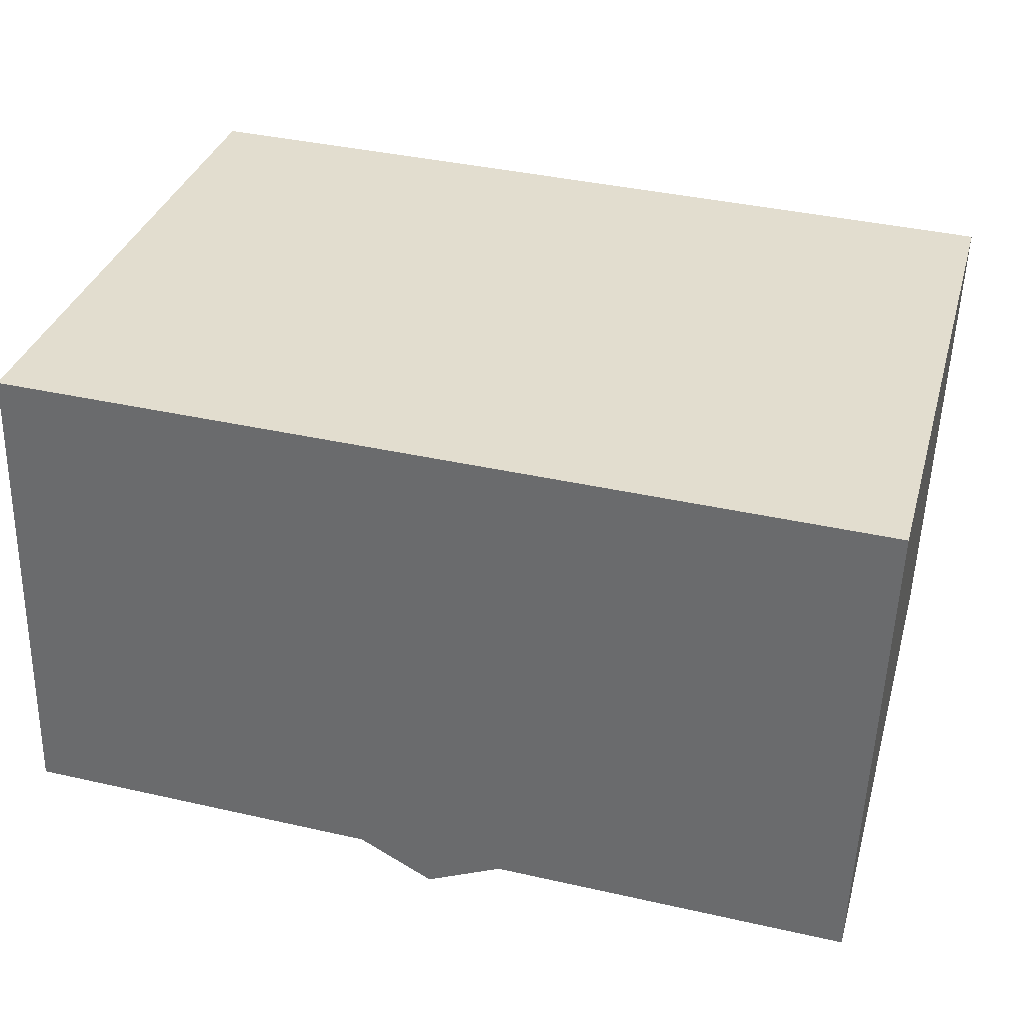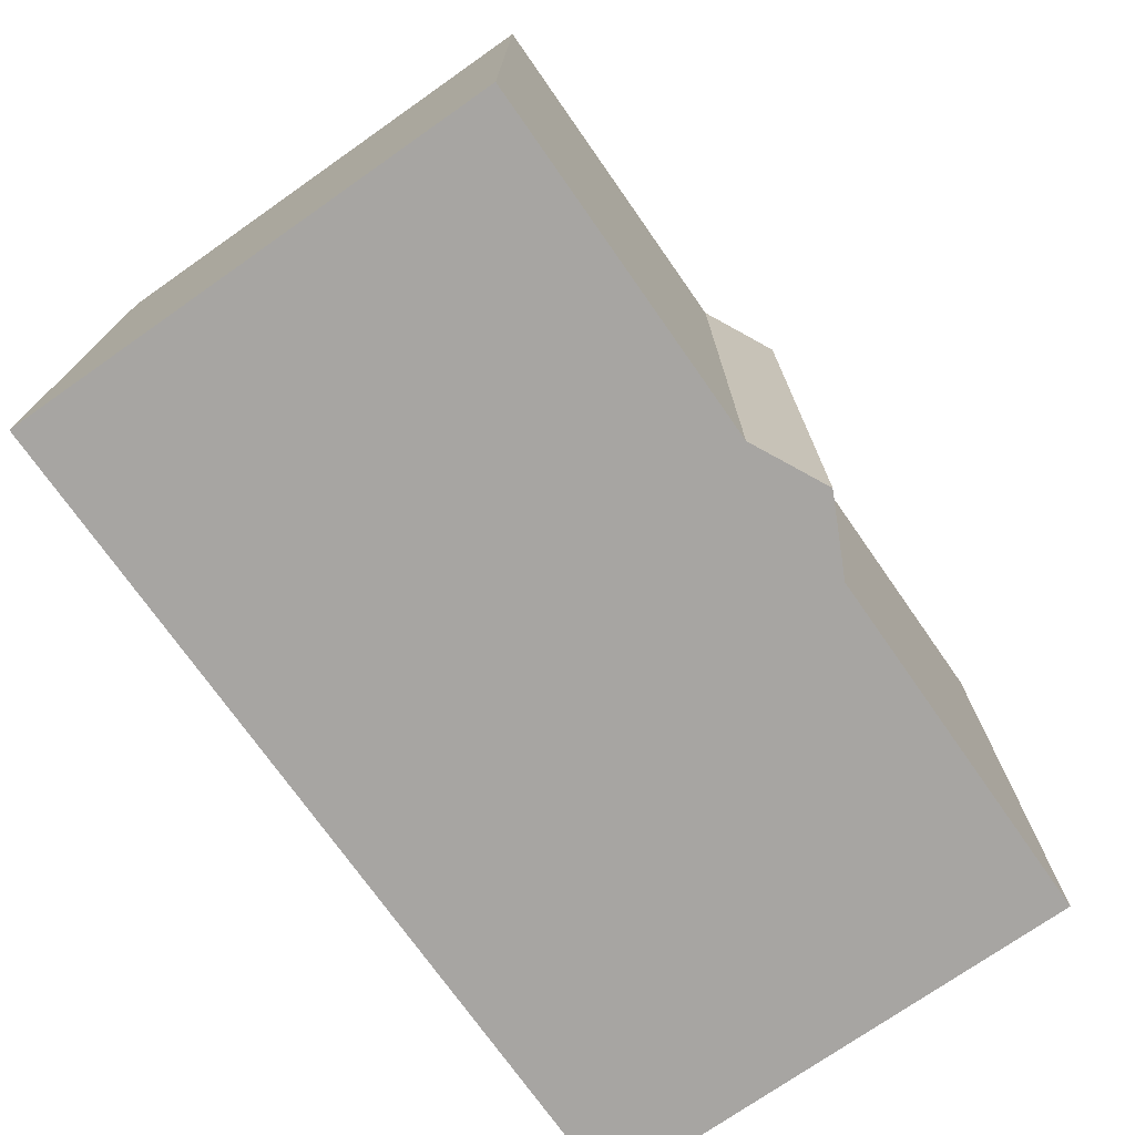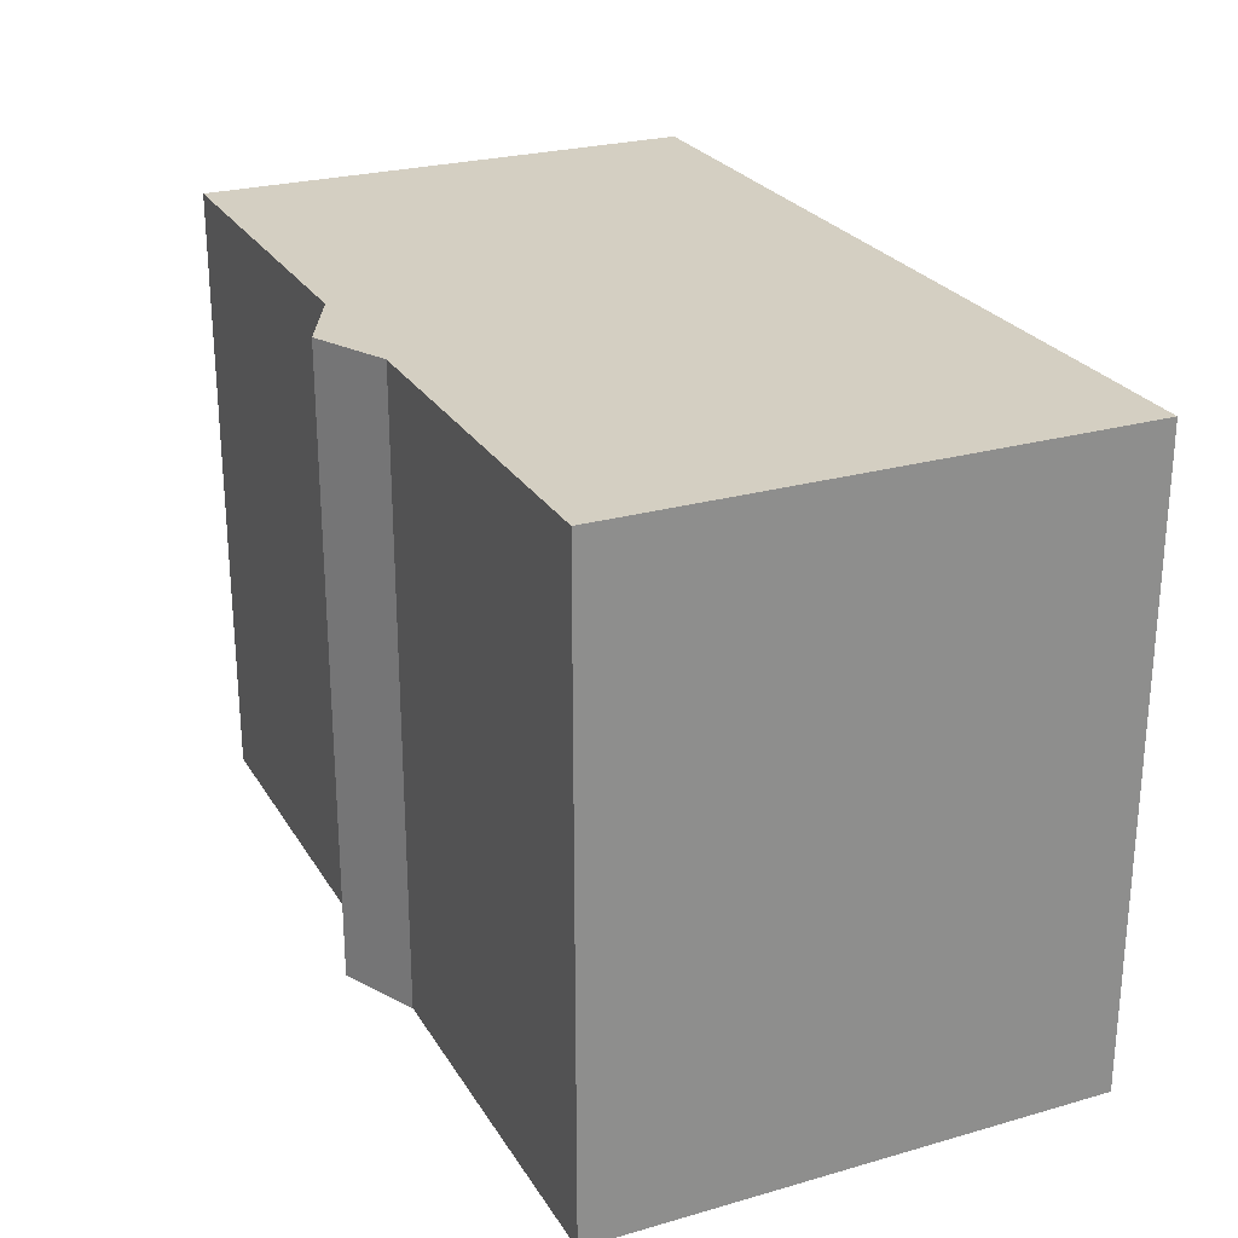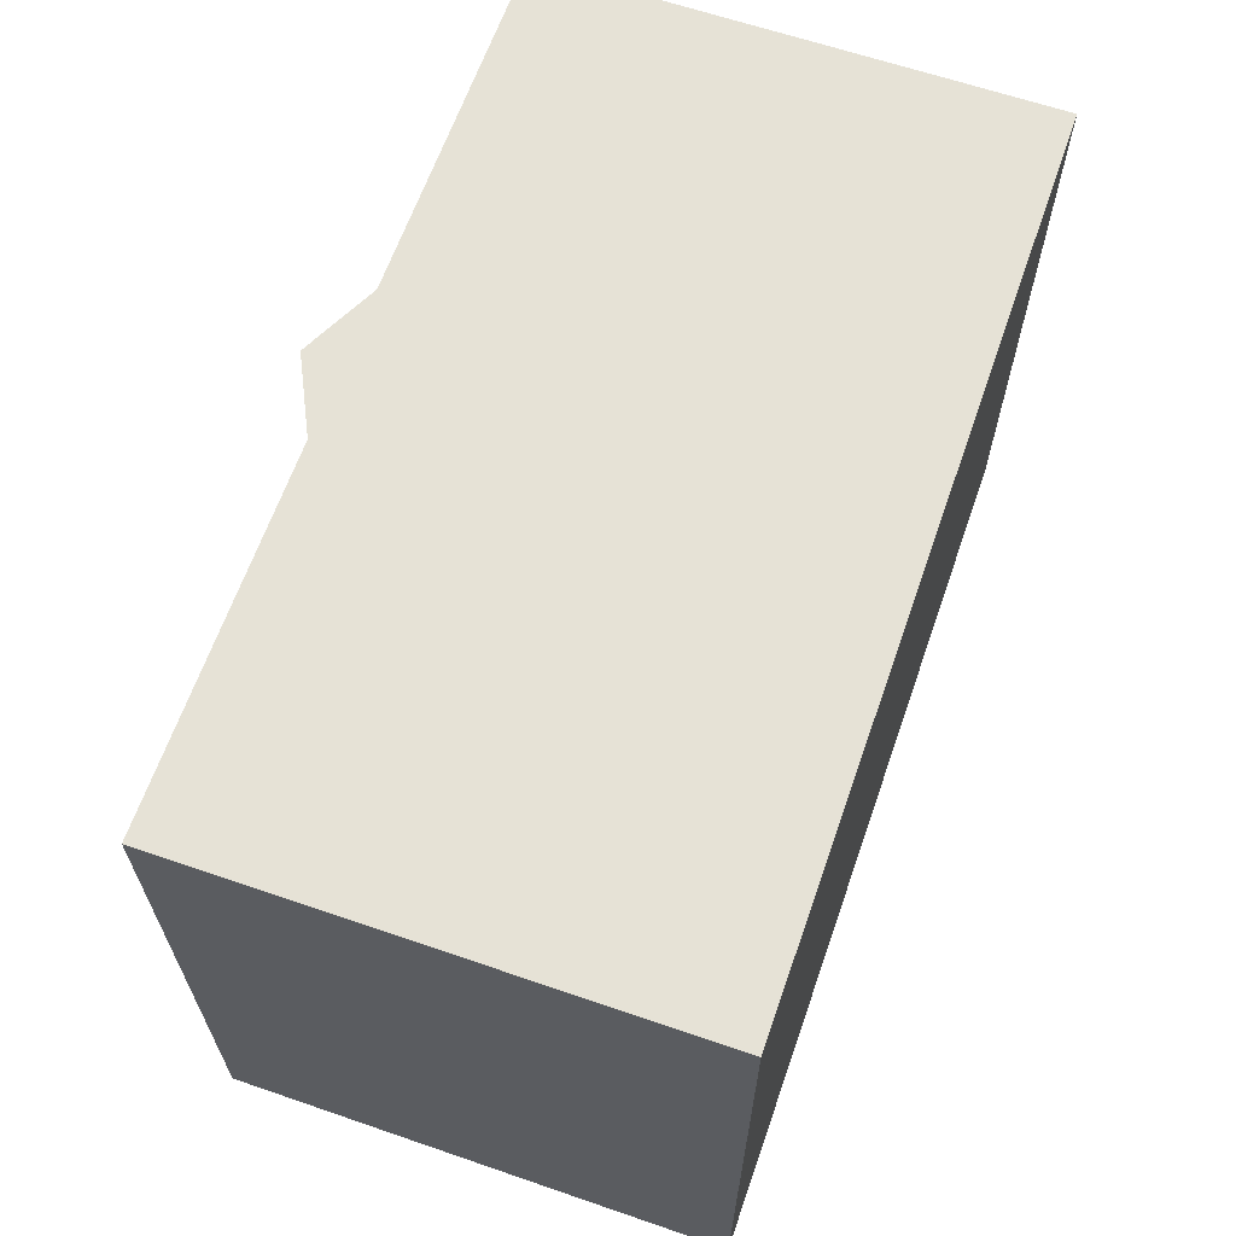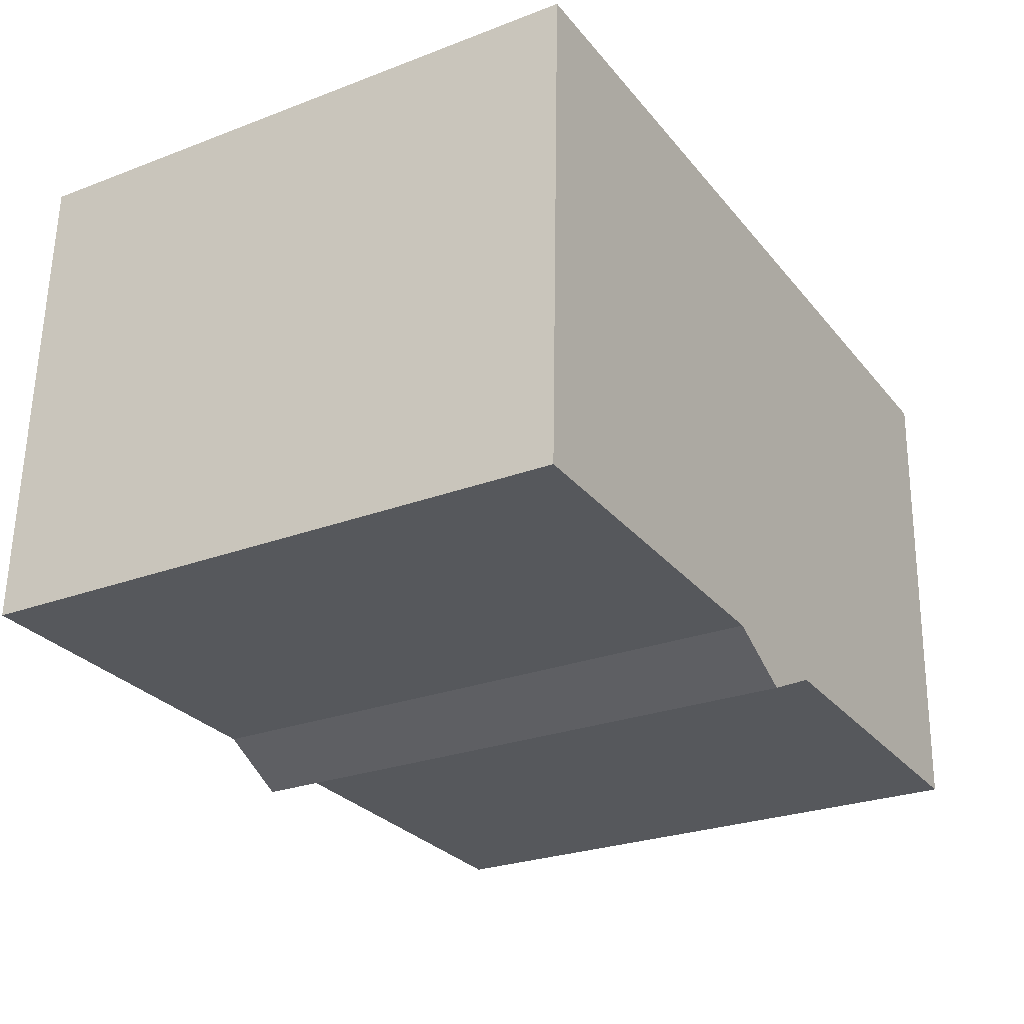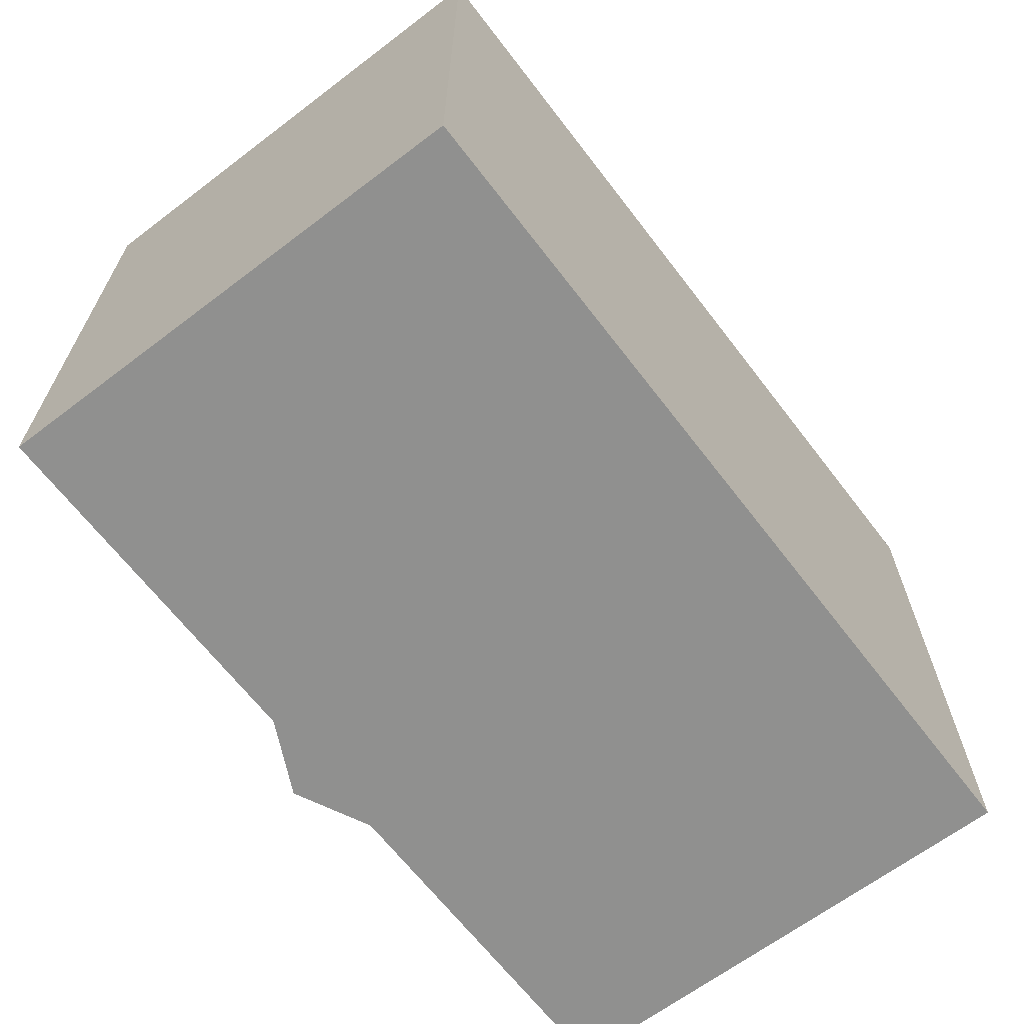
<metadata>
{"format":"obj","ext":"obj","renderer":"f3d","projection":"perspective","resolution":1024,"background":"white","views":[{"elev":34.0,"azim":15.3,"up":"+Z"},{"elev":-73.9,"azim":126.8,"up":"+Y"},{"elev":25.5,"azim":-112.8,"up":"+Y"},{"elev":63.8,"azim":-69.1,"up":"+Y"},{"elev":-26.3,"azim":-59.1,"up":"+Z"},{"elev":-65.5,"azim":-50.9,"up":"+Y"}]}
</metadata>
<code>
v  8.01 13.48 -0.256
v  11.32 13.48 -0.354
v  9.634 13.48 -1.116
v  19.58 13.48 10.35
v  19.24 13.48 -0.598
v  4.149 13.48 -0.133
v  0 13.48 8.255e-16
v  13.74 13.48 10.51
v  0.34 13.48 10.89
v  4.149 13.48 10.78
v  19.58 -6.336e-16 10.35
v  19.24 3.662e-17 -0.598
v  11.32 2.168e-17 -0.354
v  8.01 1.568e-17 -0.256
v  0 0 0
v  4.149 8.144e-18 -0.133
v  9.634 6.834e-17 -1.116
v  0.34 -6.667e-16 10.89
v  4.149 -6.601e-16 10.78
v  13.74 -6.436e-16 10.51
g defaultobject
f 1 2 3
f 2 4 5
f 4 2 1
f 4 1 6
f 4 6 7
f 4 7 8
f 8 7 9
f 8 9 10
f 11 5 4
f 5 11 12
f 12 2 5
f 2 12 13
f 14 6 1
f 6 14 7
f 7 14 15
f 15 14 16
f 13 3 2
f 3 13 17
f 17 1 3
f 1 17 14
f 15 9 7
f 9 15 18
f 18 10 9
f 10 18 8
f 8 18 4
f 4 18 19
f 4 19 20
f 4 20 11
f 16 18 15
f 18 16 19
f 19 16 20
f 20 16 14
f 20 14 17
f 20 17 13
f 20 13 12
f 20 12 11

</code>
